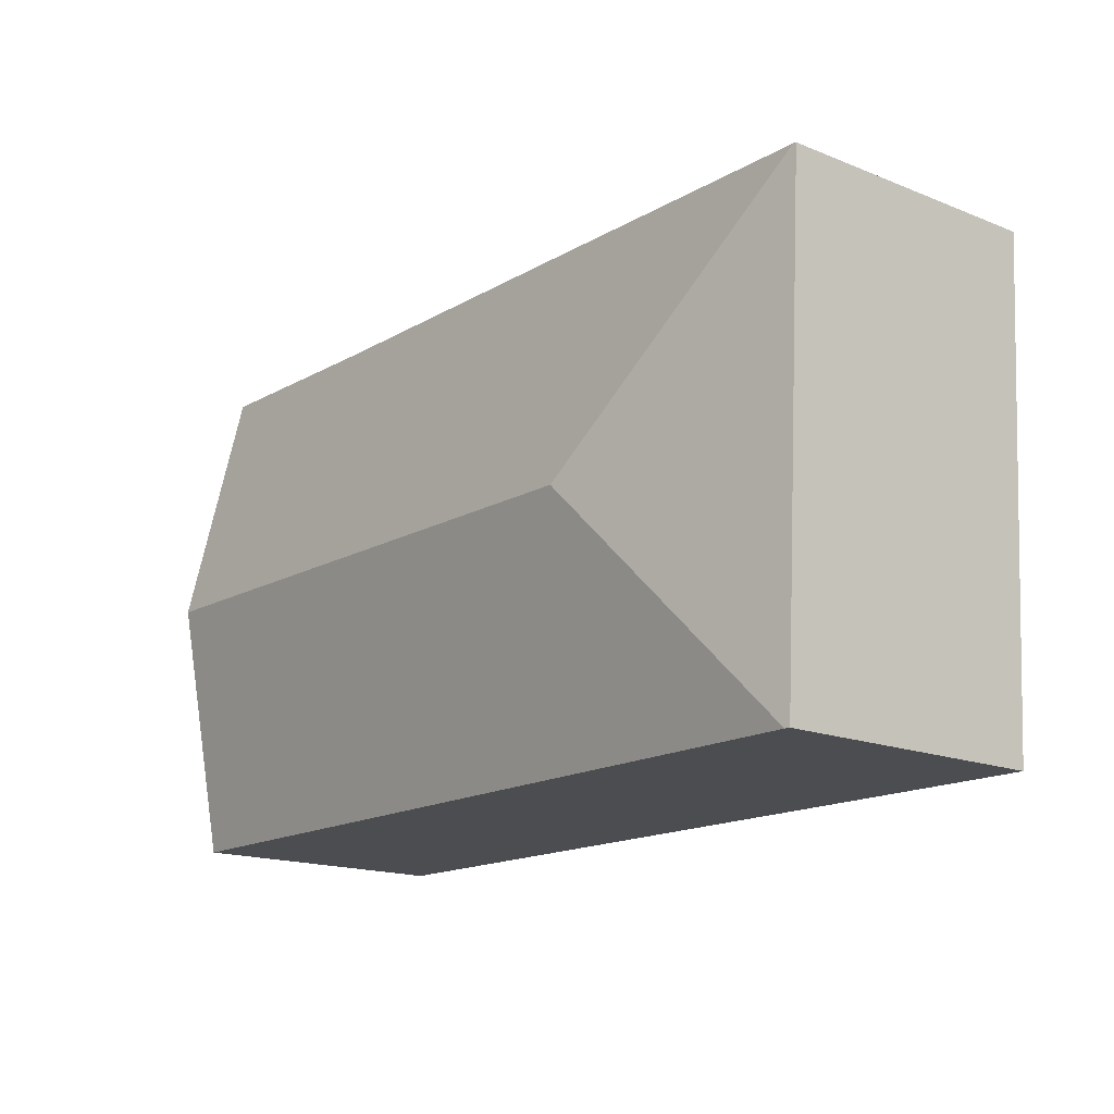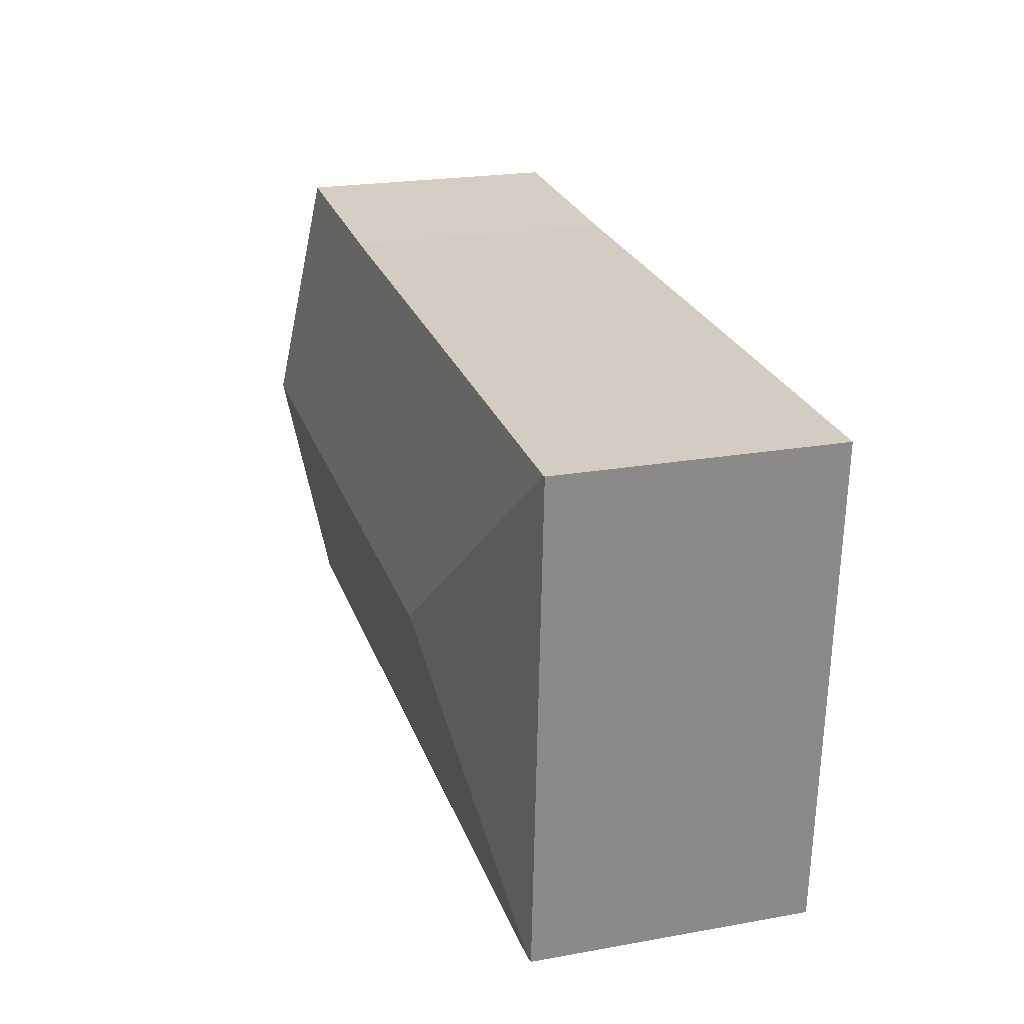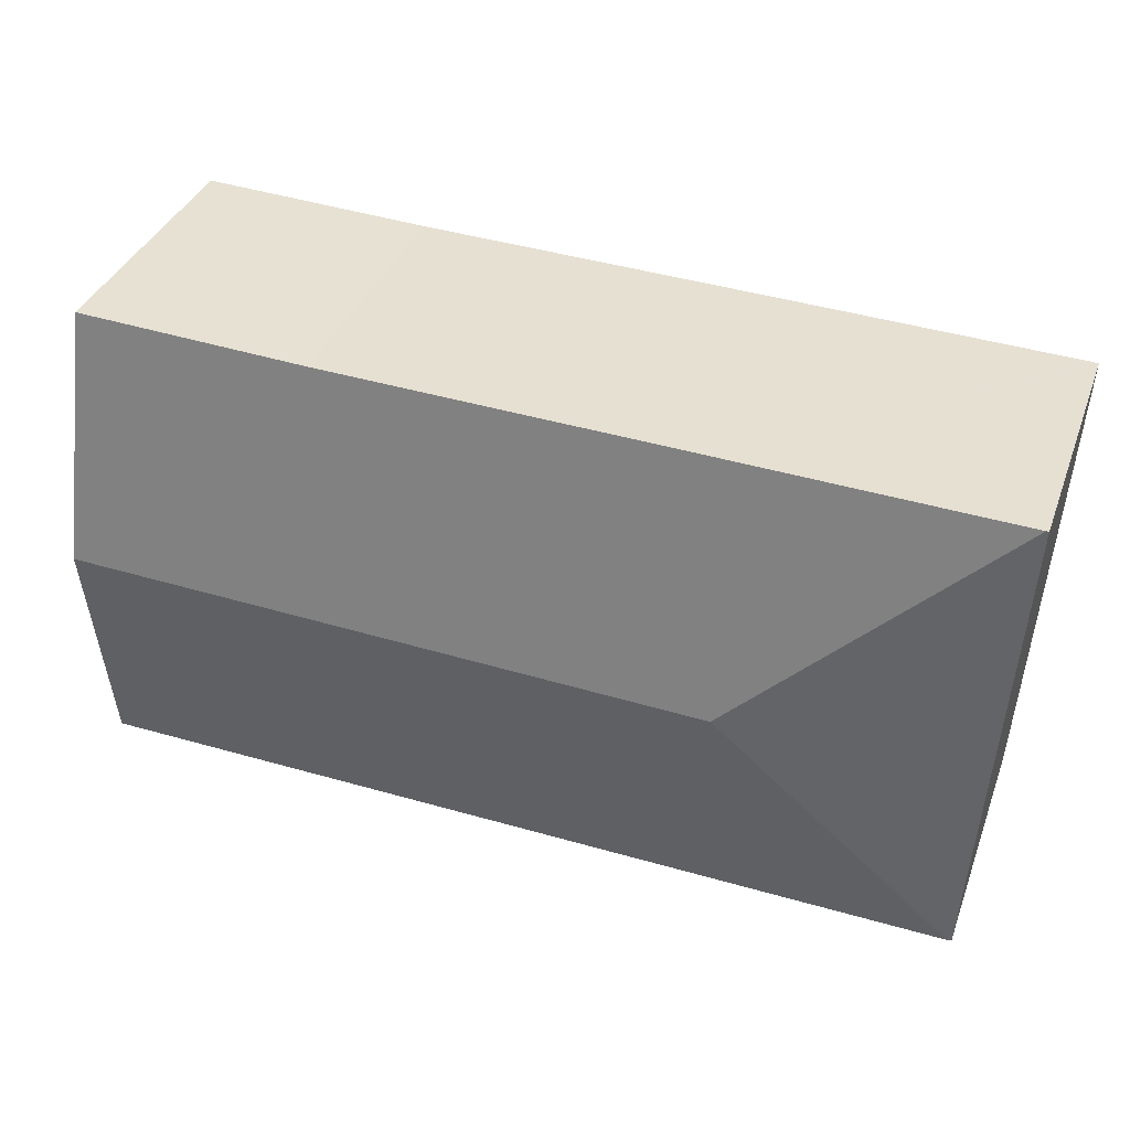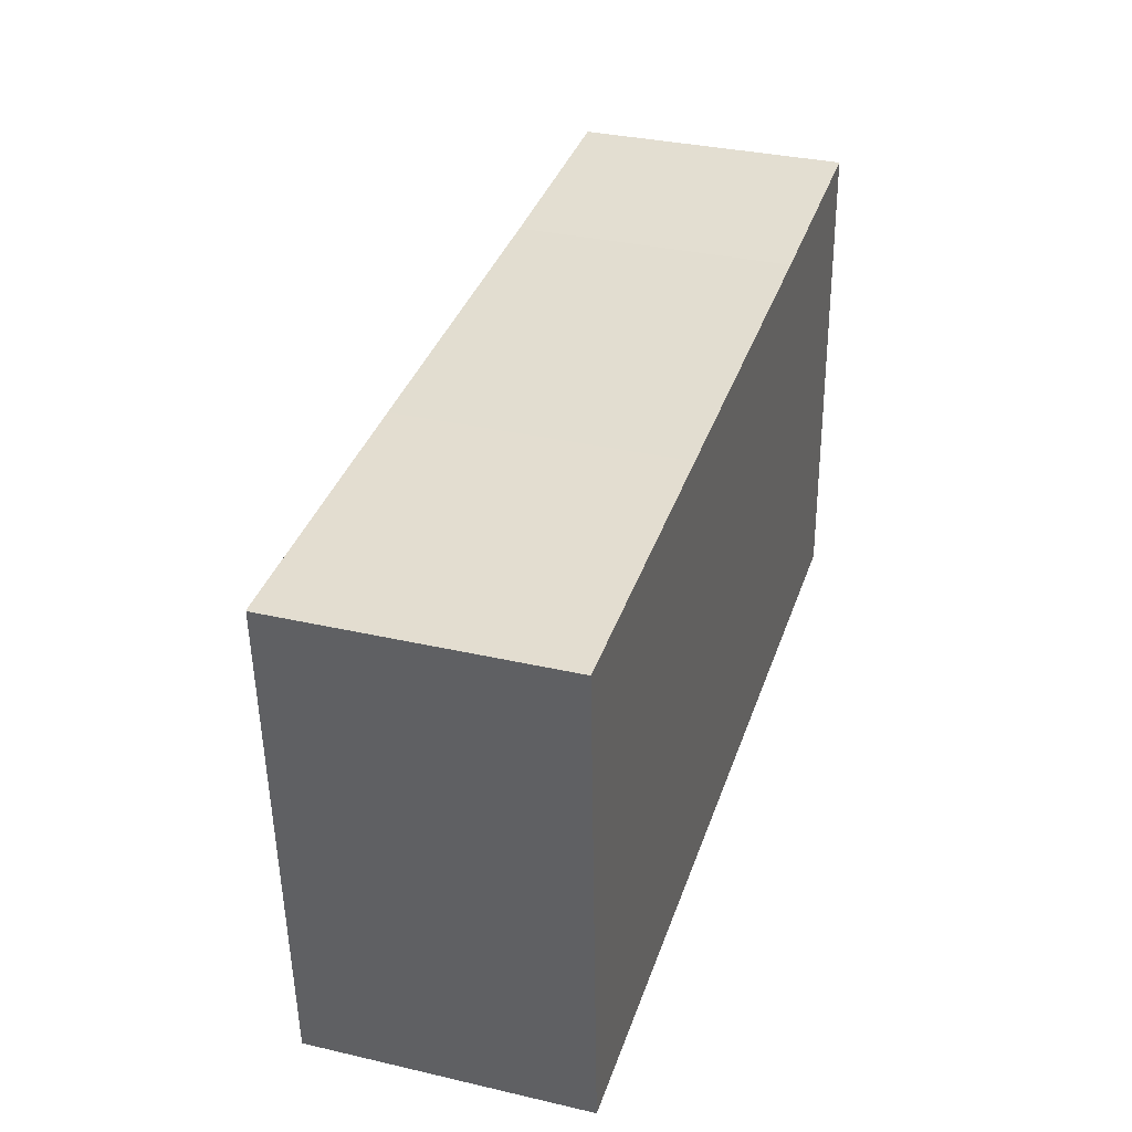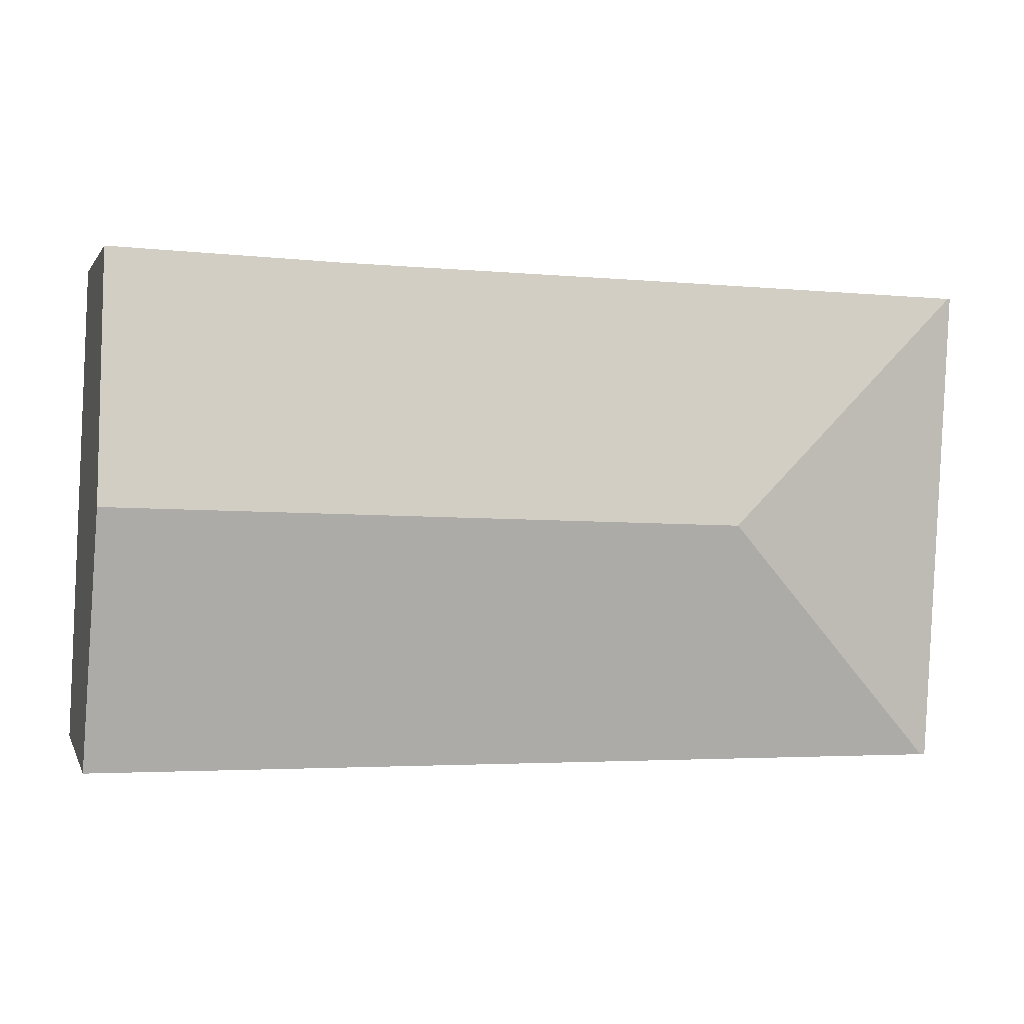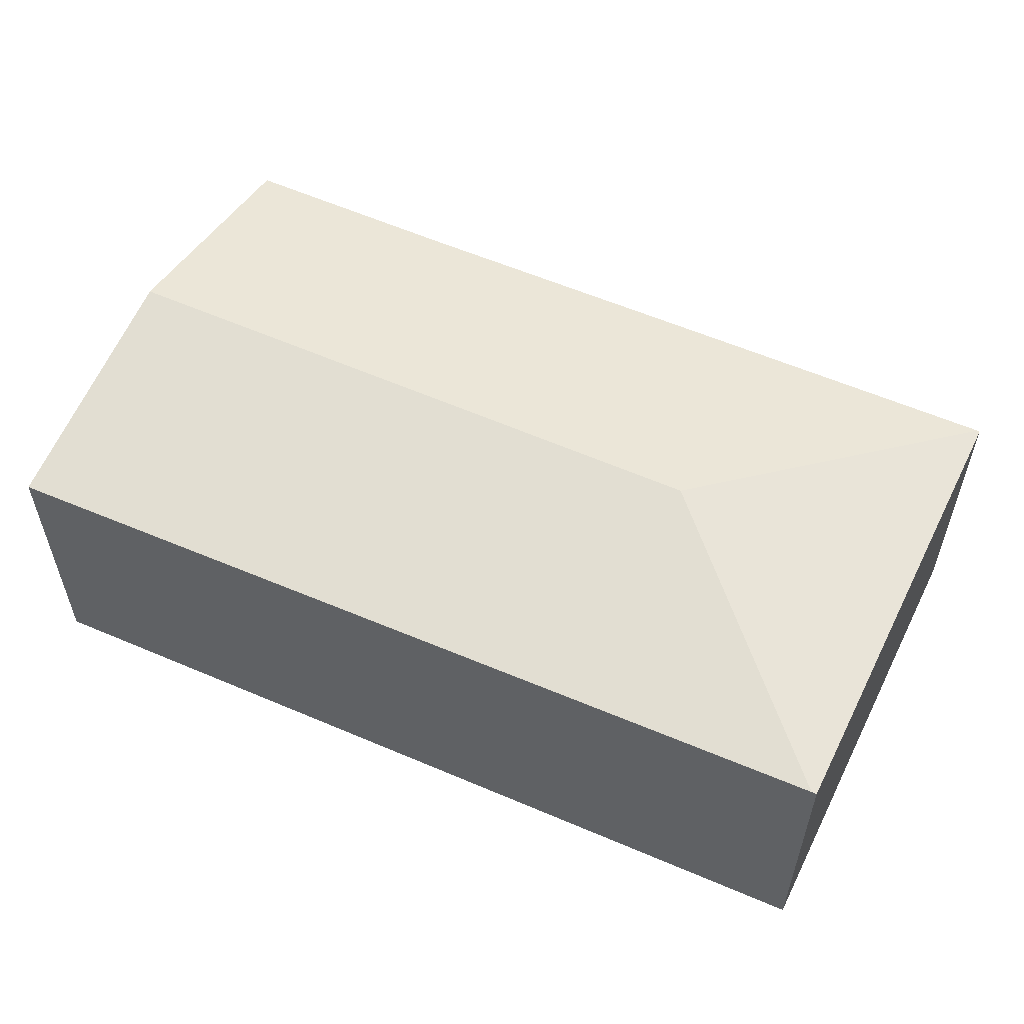
<metadata>
{"format":"obj","ext":"obj","renderer":"f3d","projection":"perspective","resolution":1024,"background":"white","views":[{"elev":-16.9,"azim":-128.5,"up":"+Z"},{"elev":22.8,"azim":-106.9,"up":"+Z"},{"elev":37.2,"azim":-160.7,"up":"+Z"},{"elev":33.8,"azim":-72.6,"up":"+Z"},{"elev":1.5,"azim":164.8,"up":"+Z"},{"elev":54.9,"azim":-156.7,"up":"+Y"}]}
</metadata>
<code>
v  3.572 3.278 0.121
v  3.141 3.881 -2.866
v  0.031 3.276 0.001
v  7.903 3.281 0.261
v  10.79 3.881 -2.59
v  10.66 3.276 0.385
v  0.392 3.296 -5.848
v  10.93 3.255 -5.668
v  0.029 3.271 -0.515
v  0 3.27 2.002e-16
v  0.331 3.284 -5.849
v  0.331 3.581e-16 -5.849
v  0.392 3.581e-16 -5.848
v  10.93 3.471e-16 -5.668
v  0.029 3.153e-17 -0.515
v  0 0 0
v  0.031 -6.123e-20 0.001
v  3.572 -7.409e-18 0.121
v  7.903 -1.598e-17 0.261
v  10.66 -2.357e-17 0.385
v  10.79 1.586e-16 -2.59
g defaultobject
f 1 2 3
f 2 1 4
f 2 4 5
f 5 4 6
f 7 5 8
f 5 7 2
f 3 9 10
f 9 3 2
f 9 2 11
f 11 2 7
f 7 12 11
f 12 7 8
f 12 8 13
f 13 8 14
f 12 9 11
f 9 12 15
f 9 15 10
f 10 15 16
f 16 3 10
f 3 16 1
f 1 16 17
f 1 17 18
f 1 18 4
f 4 18 19
f 4 19 6
f 6 19 20
f 20 5 6
f 5 20 8
f 8 20 21
f 8 21 14
f 21 13 14
f 13 21 20
f 13 20 19
f 13 19 18
f 13 18 17
f 13 17 12
f 12 17 15
f 15 17 16

</code>
